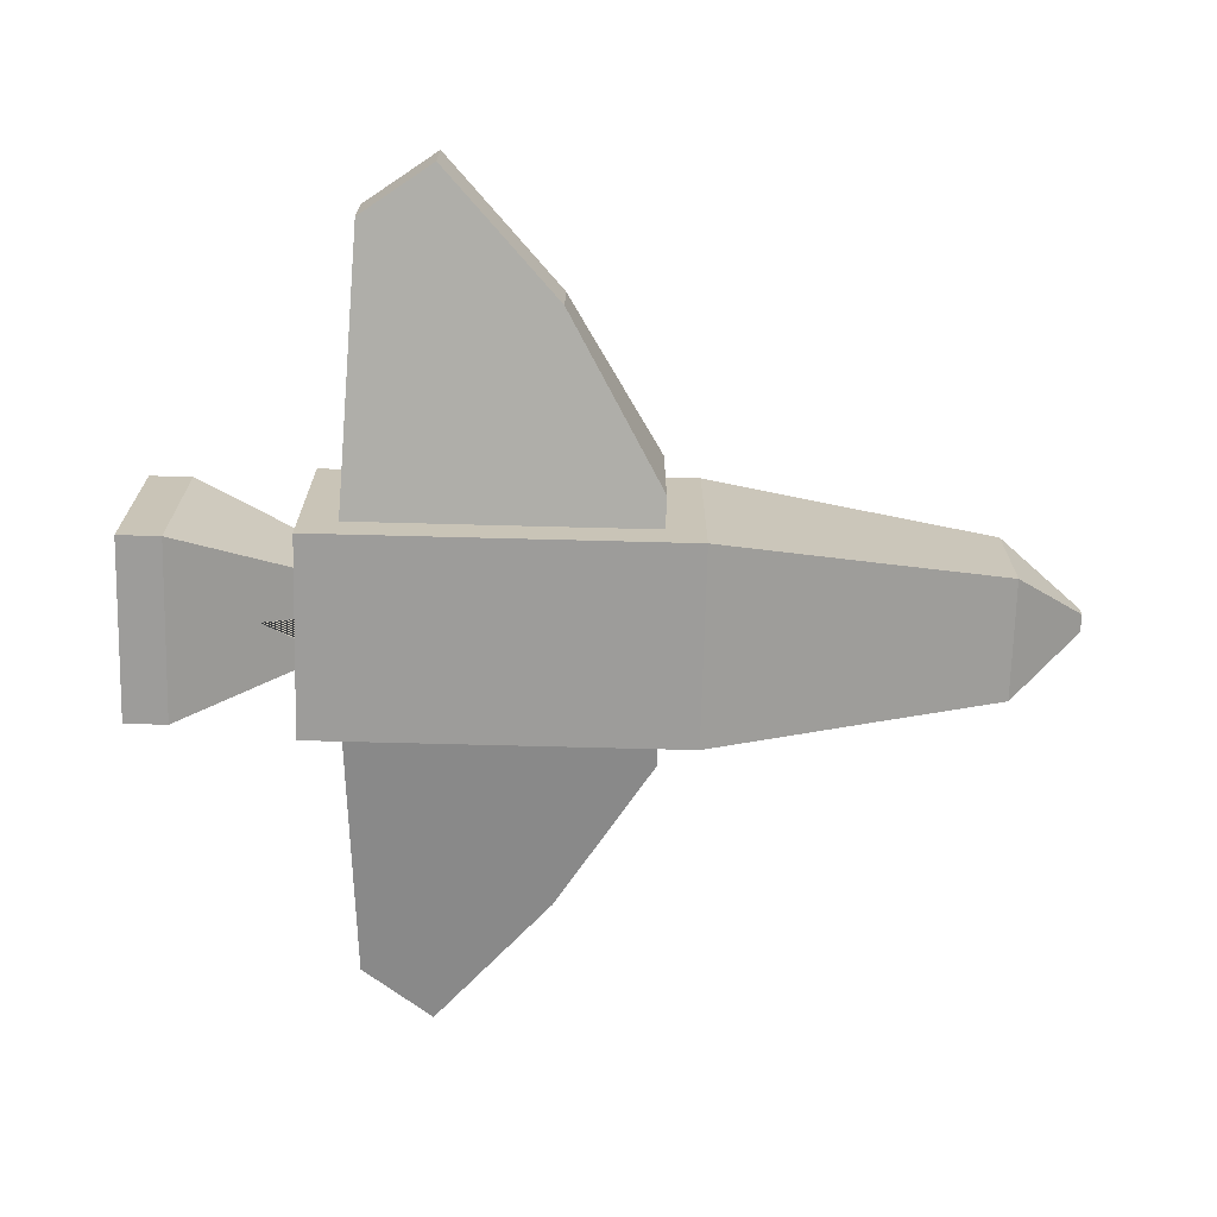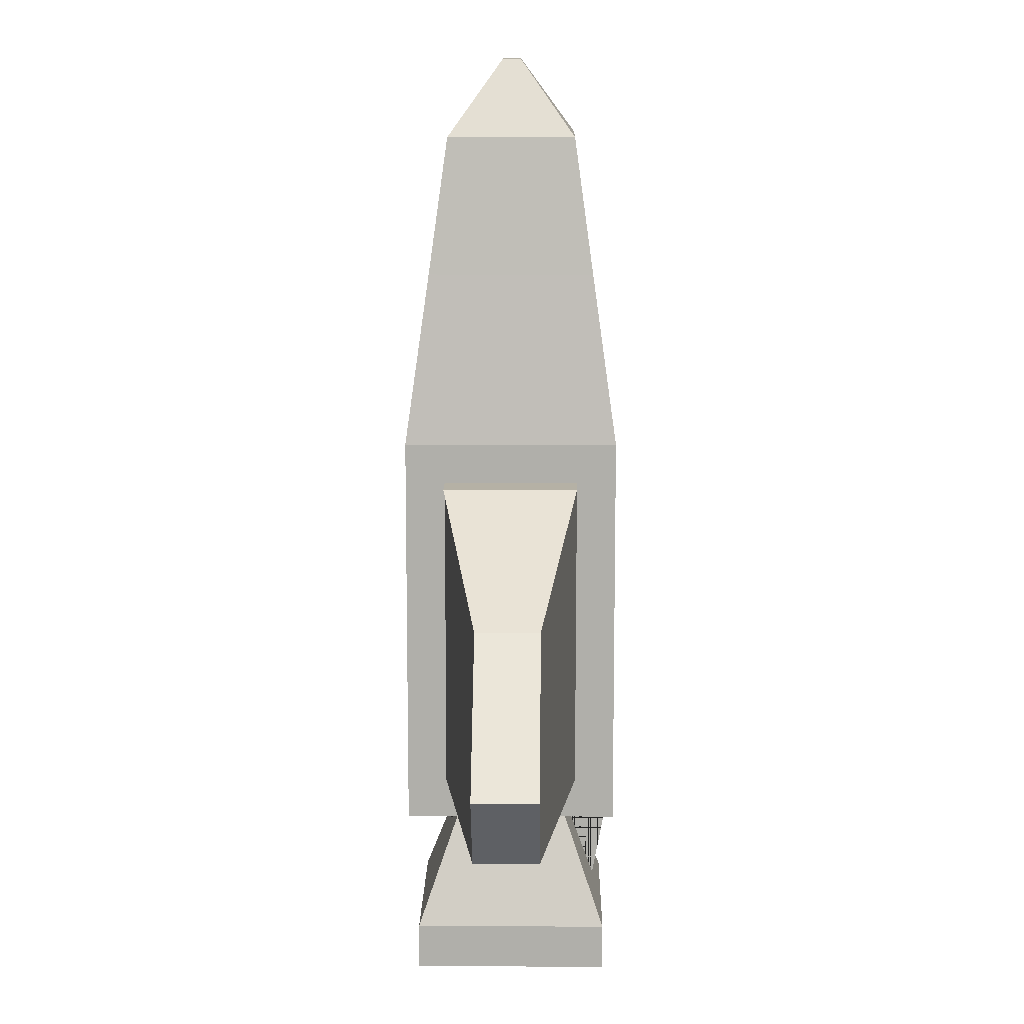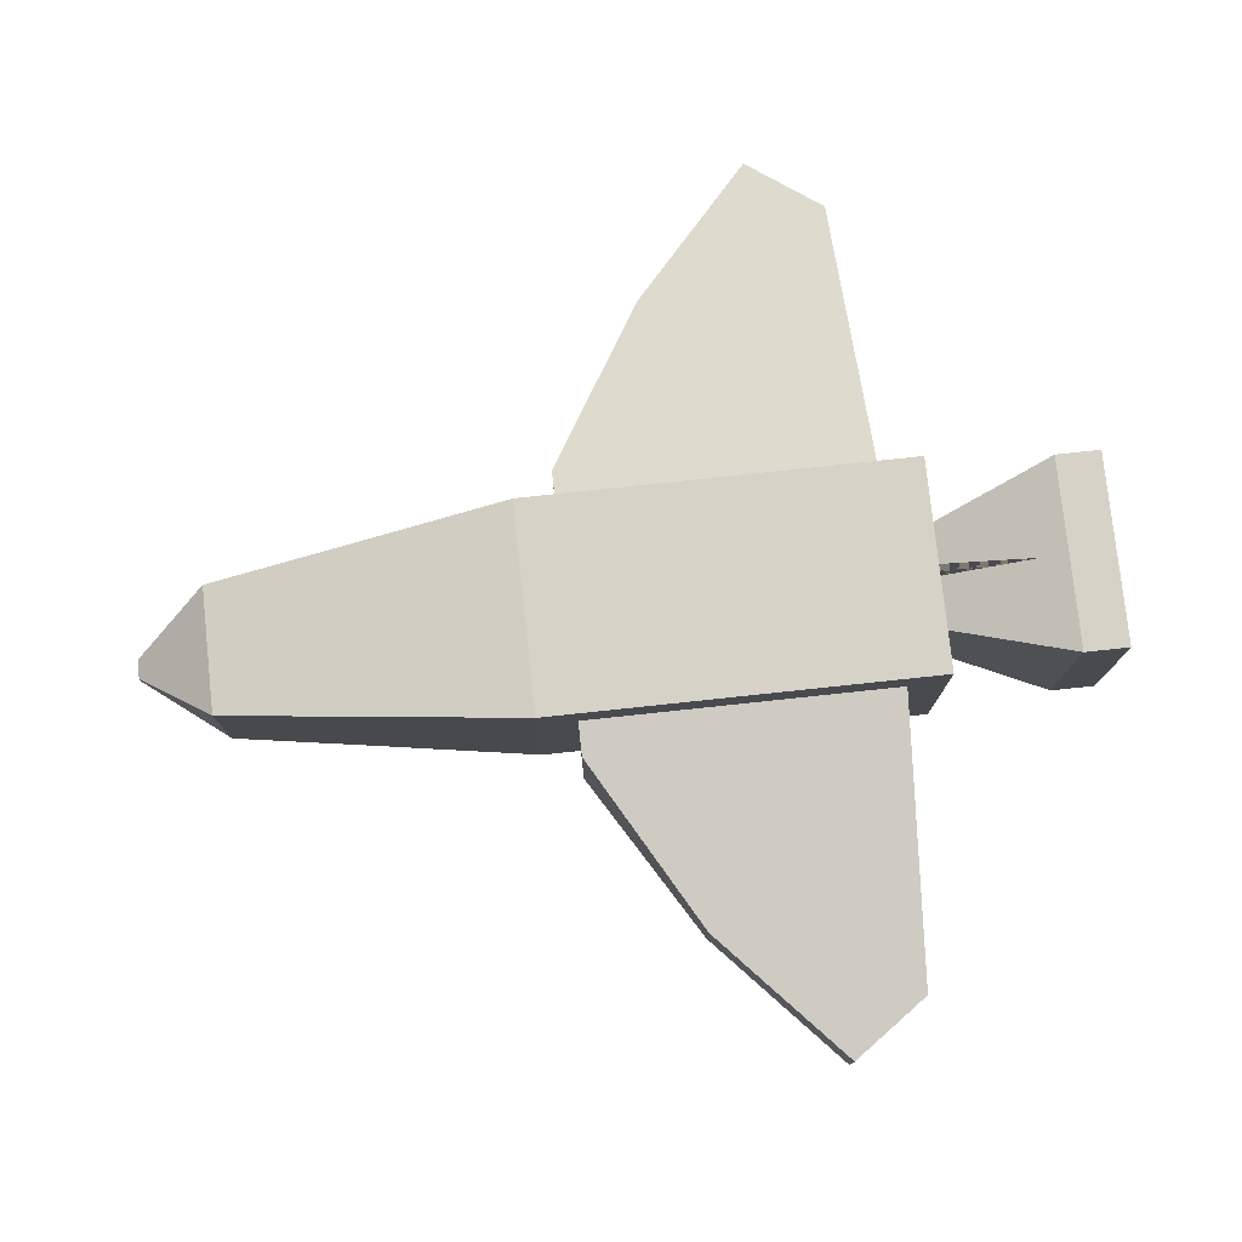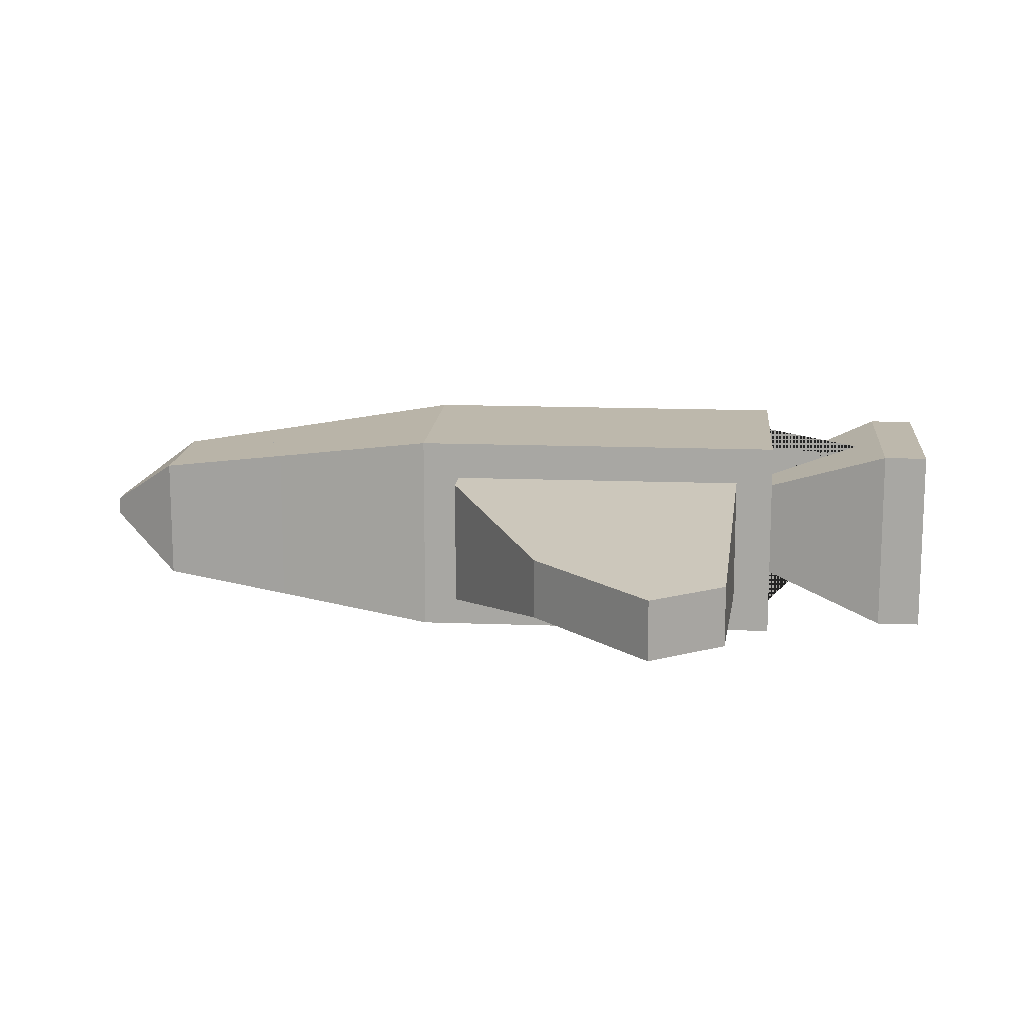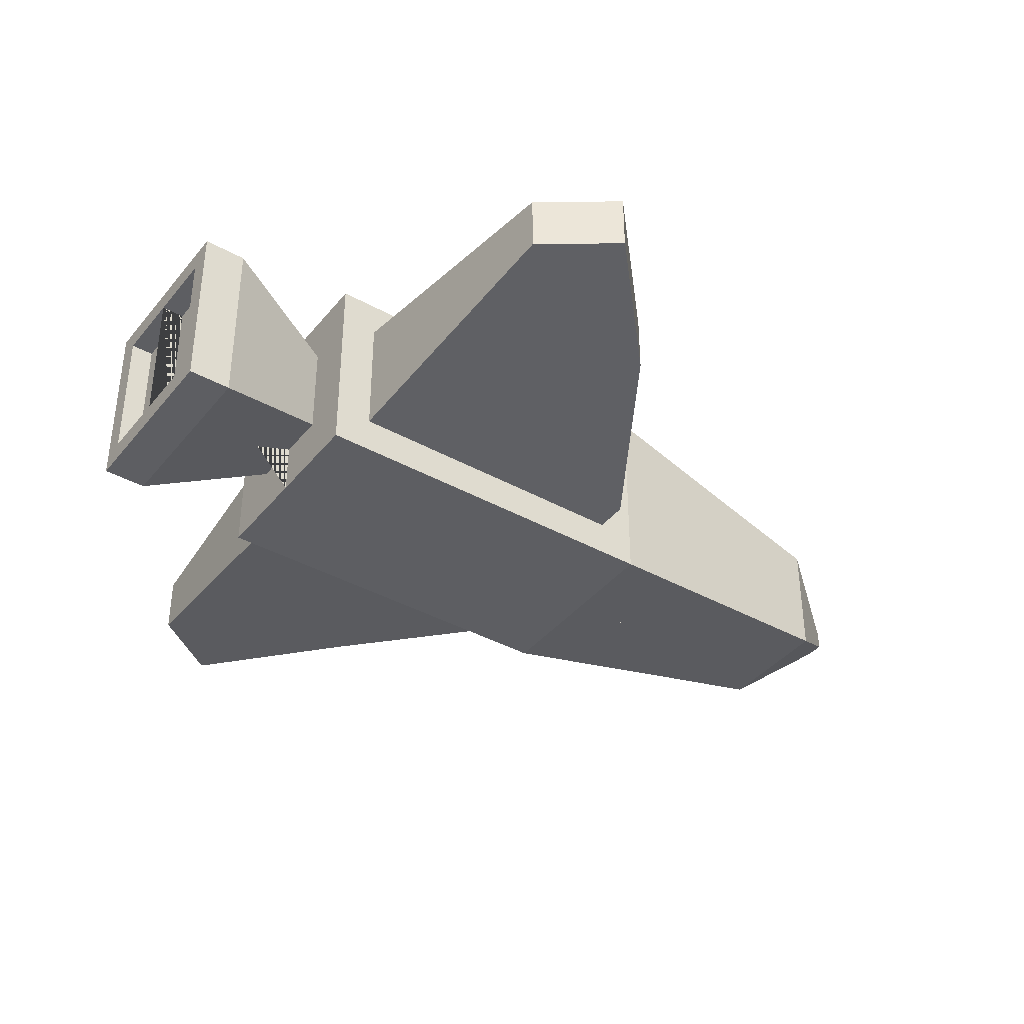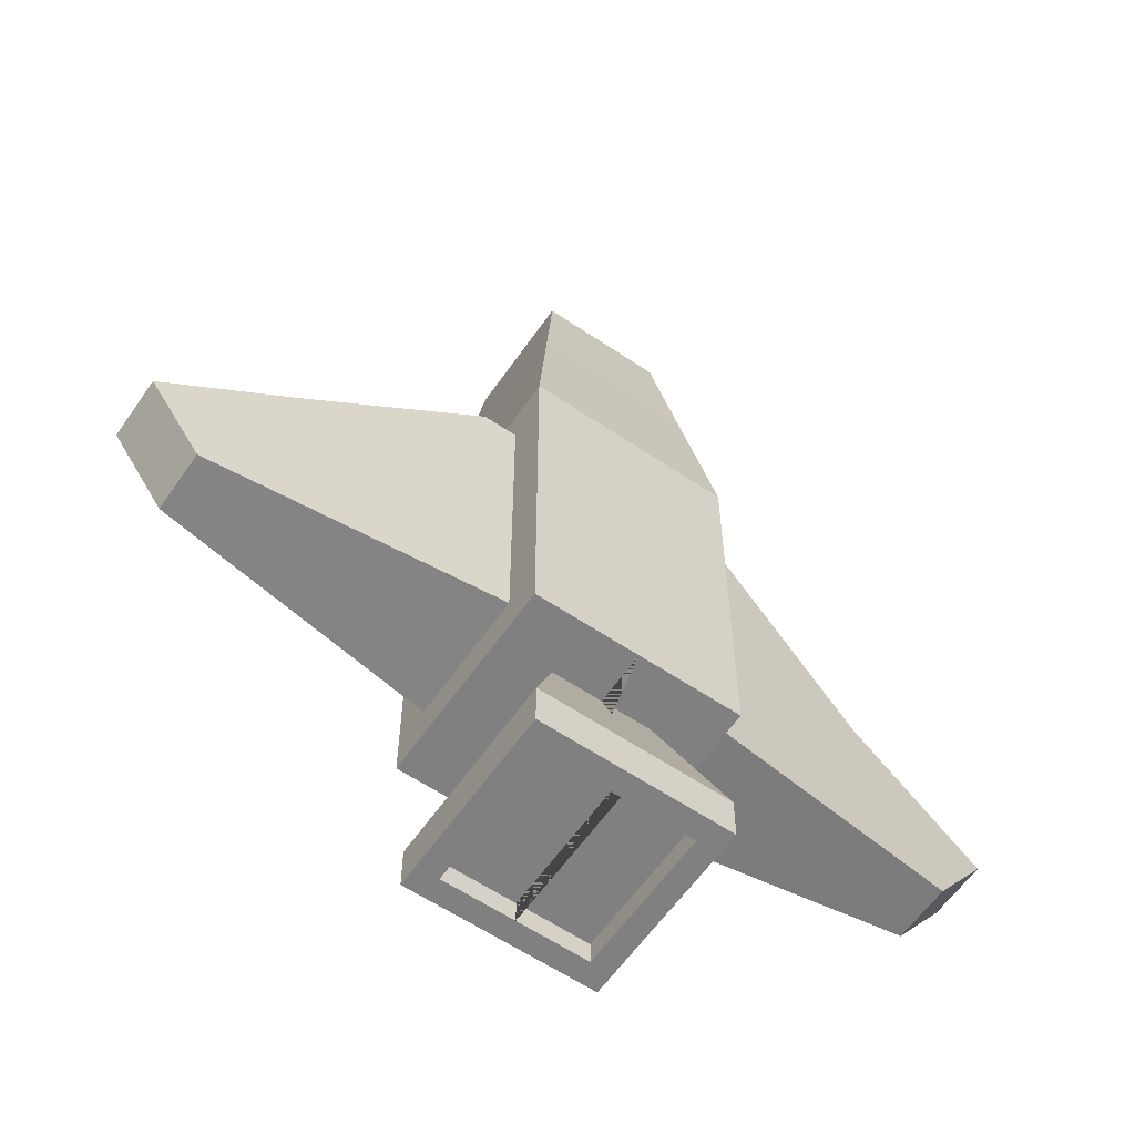
<metadata>
{"format":"obj","ext":"obj","renderer":"f3d","projection":"perspective","resolution":1024,"background":"white","views":[{"elev":-70.1,"azim":-91.5,"up":"+Y"},{"elev":11.9,"azim":90.7,"up":"+Z"},{"elev":77.7,"azim":83.9,"up":"+Y"},{"elev":14.6,"azim":94.8,"up":"+Y"},{"elev":-39.3,"azim":-124.7,"up":"+Y"},{"elev":-60.2,"azim":-34.7,"up":"+Z"}]}
</metadata>
<code>
o Cube.001
v -0.9992 0.6361 1.075
v -1.001 -0.6195 1.075
v -0.4794 0.4876 -2.254
v -0.4806 -0.4724 -2.254
v -0.6014 0.61 4.314
v -0.603 -0.5944 4.314
v -0.7785 -0.7695 3.04
v -0.7765 0.7855 3.04
v -0.0872 -0.07998 5.028
v -0.08698 0.09421 5.028
v -0.9992 0.6361 -1.882
v -1.001 -0.6195 -1.882
v -0.6968 0.7056 -3.86
v -0.6986 -0.6898 -3.86
v -0.9108 0.9202 -3.435
v -0.9132 -0.9038 -3.435
v -0.9108 0.9202 -3.86
v -0.9132 -0.9038 -3.86
v -0.6968 0.7056 -3.637
v -0.6986 -0.6898 -3.637
v -1.001 -0.9917 -2.254
v -0.9987 1.008 -2.254
v -0.9987 1.008 1.447
v -1.001 -0.9917 1.447
v -3.714 -0.2812 -1.747
v -3.713 0.3048 -1.747
v -4.222 0.3055 -1.031
v -4.222 -0.2805 -1.031
v -2.963 0.3038 0.1165
v -1.325 0.6365 1.075
v -1.326 -0.6191 1.075
v -2.963 -0.2821 0.1165
v 0.001307 1.007 -2.254
v 0.001307 1.007 1.447
v -0.001289 -0.993 -2.254
v -0.001289 -0.993 1.447
v 0.001018 0.7845 3.04
v -0.001 -0.7705 3.04
v -0.000773 -0.5952 4.314
v -0.000104 -0.0801 5.028
v 0.000791 0.6092 4.314
v 0.000122 0.0941 5.028
v 0.000632 0.487 -2.254
v -0.000614 -0.473 -2.254
v 0.001193 0.919 -3.435
v 0.001193 0.919 -3.86
v -0.001175 -0.905 -3.435
v -0.001175 -0.905 -3.86
v 0.000915 0.7047 -3.86
v -0.000897 -0.6907 -3.86
v -0.000897 -0.6907 -3.637
v 0.000915 0.7047 -3.637
v 1.001 0.6335 1.075
v 0.9992 -0.6221 1.075
v 0.4807 0.4864 -2.254
v 0.4794 -0.4736 -2.254
v 0.603 0.6084 4.314
v 0.6014 -0.596 4.314
v 0.7765 -0.7715 3.04
v 0.7785 0.7835 3.04
v 0.087 -0.08021 5.028
v 0.08722 0.09399 5.028
v 1.001 0.6335 -1.882
v 0.9992 -0.6221 -1.882
v 0.6986 0.7038 -3.86
v 0.6968 -0.6916 -3.86
v 0.9132 0.9179 -3.435
v 0.9109 -0.9062 -3.435
v 0.9132 0.9179 -3.86
v 0.9109 -0.9062 -3.86
v 0.6986 0.7038 -3.637
v 0.6968 -0.6916 -3.637
v 0.9987 -0.9943 -2.254
v 1.001 1.006 -2.254
v 1.001 1.006 1.447
v 0.9987 -0.9943 1.447
v 3.713 -0.2908 -1.747
v 3.714 0.2952 -1.747
v 4.222 0.2945 -1.031
v 4.222 -0.2915 -1.031
v 2.963 0.2961 0.1165
v 1.326 0.6331 1.075
v 1.325 -0.6225 1.075
v 2.963 -0.2898 0.1165
f 16 15 17 18
f 22 23 34 33
f 36 24 21 35
f 5 6 9 10
f 23 8 37 34
f 7 24 36 38
f 23 24 7 8
f 6 7 38 39
f 9 6 39 40
f 8 5 41 37
f 5 10 42 41
f 10 9 40 42
f 8 7 6 5
f 3 22 33 43
f 35 21 4 44
f 3 4 21 22
f 14 13 19 20
f 17 15 45 46
f 16 18 48 47
f 4 16 47 44
f 15 3 43 45
f 4 3 15 16
f 13 17 46 49
f 48 18 14 50
f 13 14 18 17
f 51 20 19 52
f 19 13 49 52
f 14 20 51 50
f 12 11 22 21
f 11 1 23 22
f 2 12 21 24
f 1 2 24 23
f 32 28 25 12 2 31
f 11 12 25 26
f 26 25 28 27
f 30 1 11 26 27 29
f 2 1 30 31
f 31 30 29 32
f 32 29 27 28
f 49 46 45 43 33 34 37 41 42 40 39 38 36 35 44 47 48 50 51 52
f 68 70 69 67
f 74 33 34 75
f 36 35 73 76
f 57 62 61 58
f 75 34 37 60
f 59 38 36 76
f 75 60 59 76
f 58 39 38 59
f 61 40 39 58
f 60 37 41 57
f 57 41 42 62
f 62 42 40 61
f 60 57 58 59
f 55 43 33 74
f 35 44 56 73
f 55 74 73 56
f 66 72 71 65
f 69 46 45 67
f 68 47 48 70
f 56 44 47 68
f 67 45 43 55
f 56 68 67 55
f 65 49 46 69
f 48 50 66 70
f 65 69 70 66
f 51 52 71 72
f 71 52 49 65
f 66 50 51 72
f 64 73 74 63
f 63 74 75 53
f 54 76 73 64
f 53 75 76 54
f 84 83 54 64 77 80
f 63 78 77 64
f 78 79 80 77
f 82 81 79 78 63 53
f 54 83 82 53
f 83 84 81 82
f 84 80 79 81

</code>
